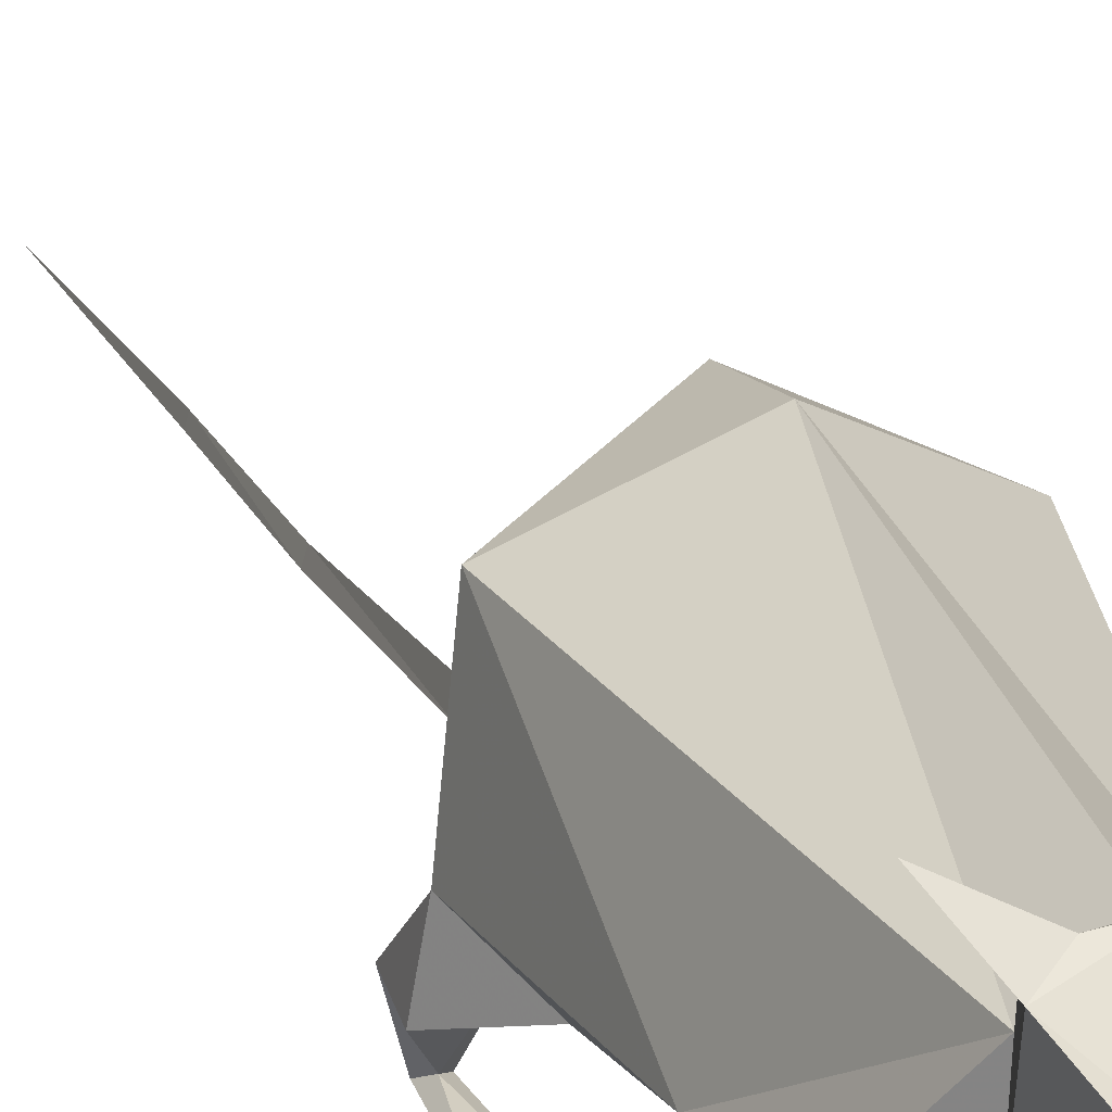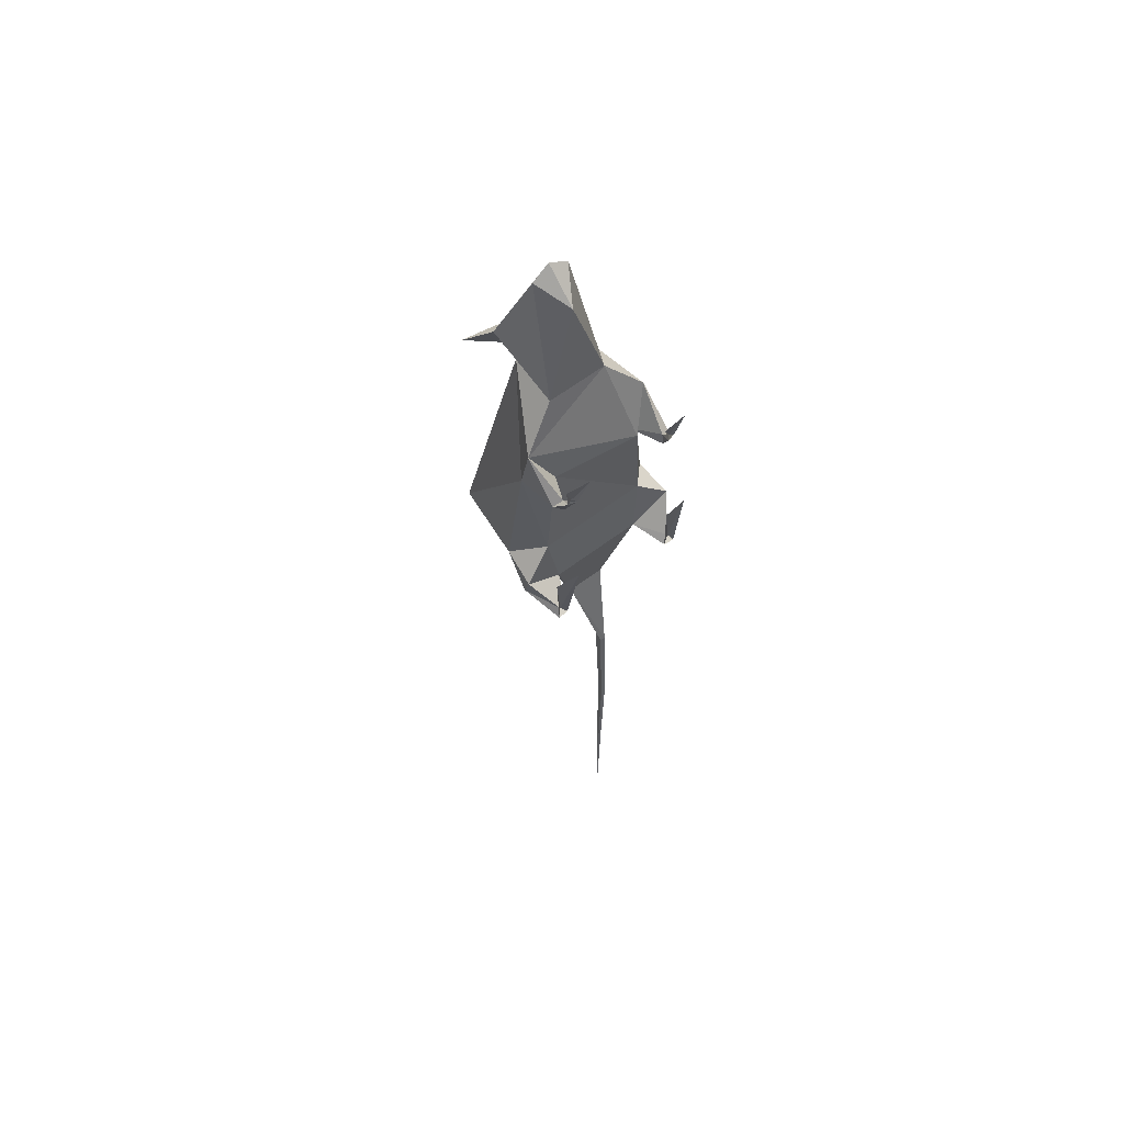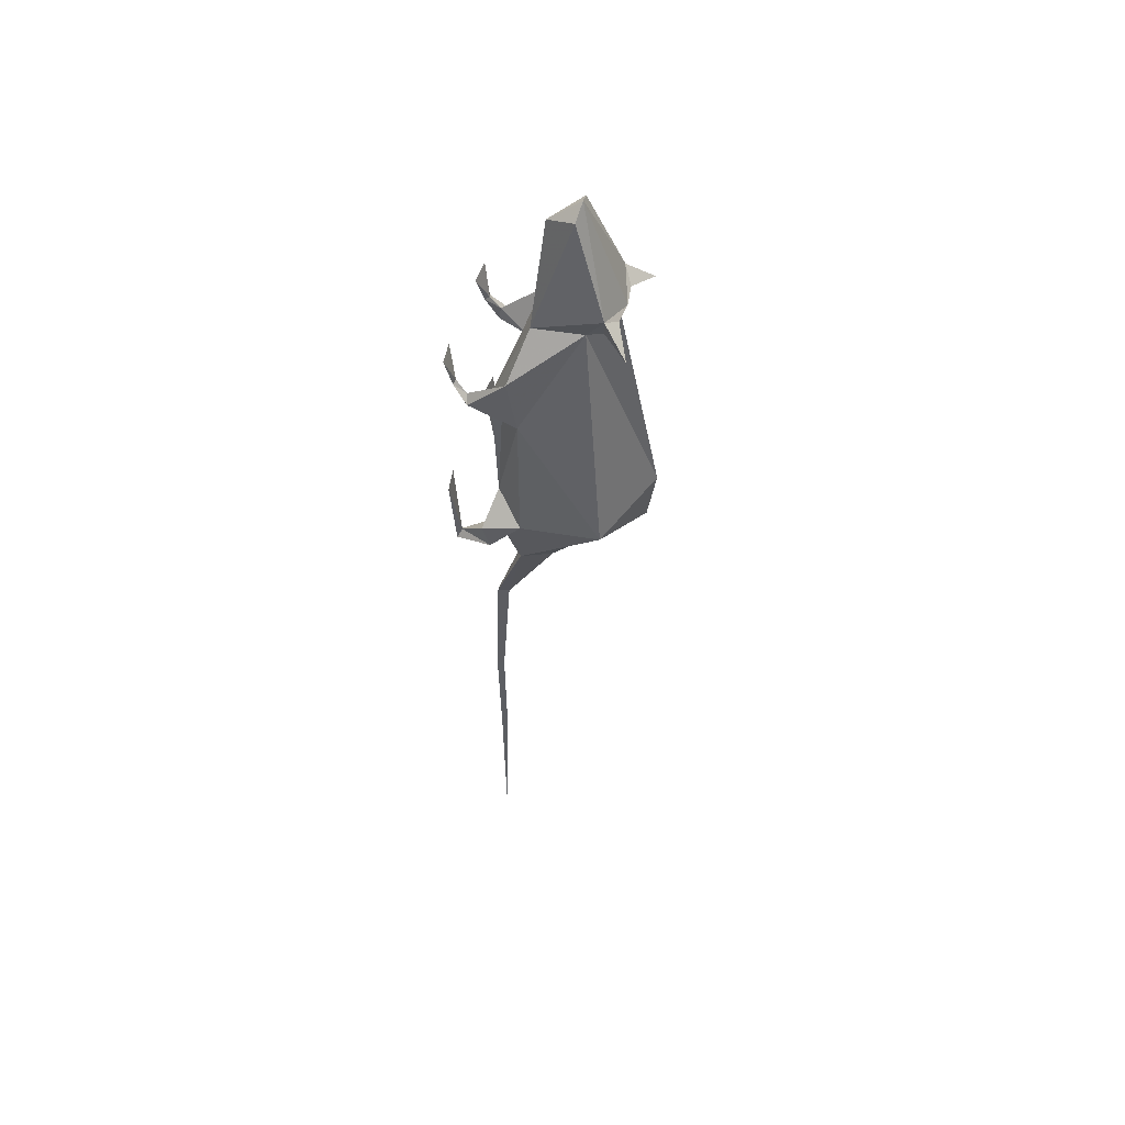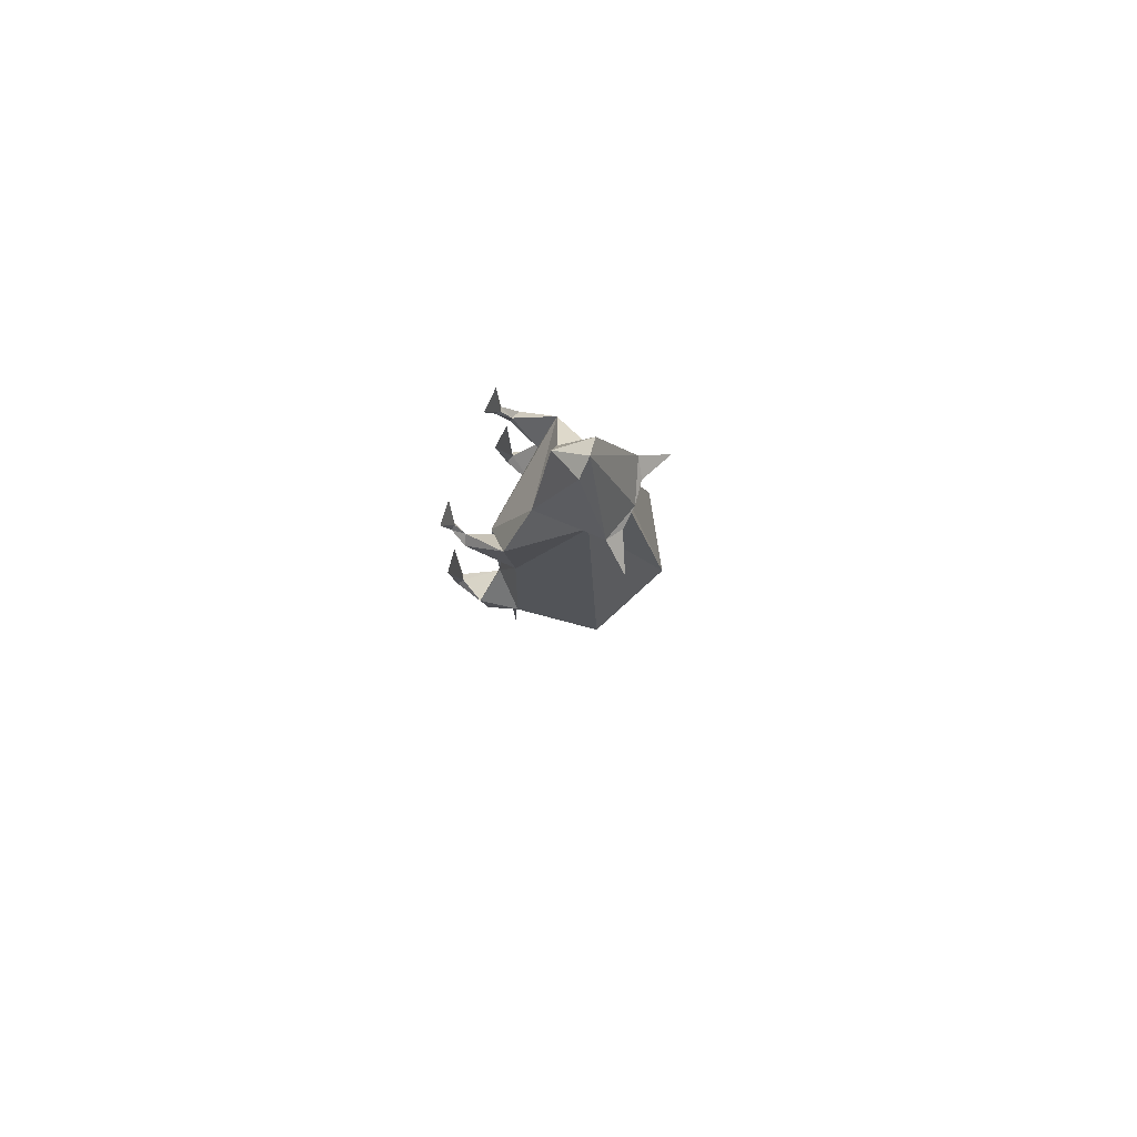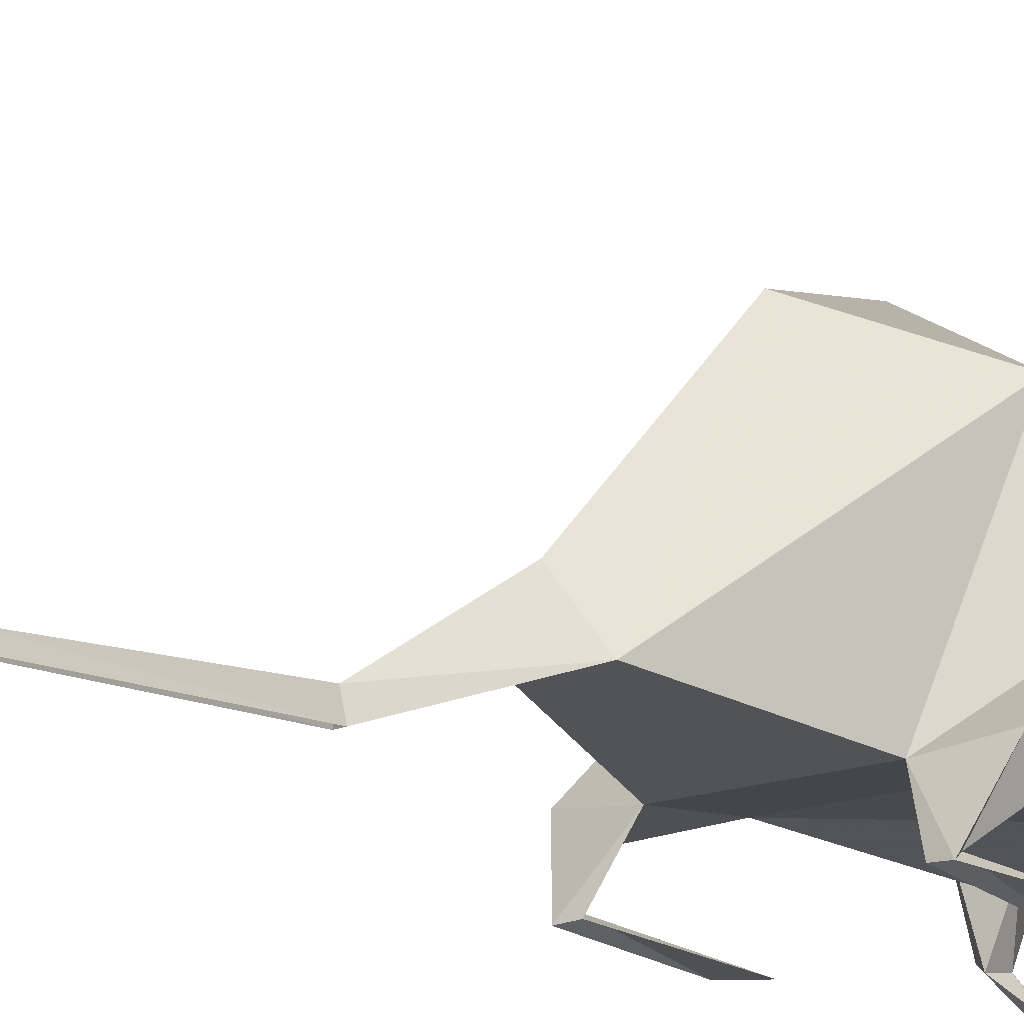
<metadata>
{"format":"obj","ext":"obj","renderer":"f3d","projection":"perspective","resolution":1024,"background":"white","views":[{"elev":20.0,"azim":-18.8,"up":"+Y"},{"elev":62.5,"azim":-37.4,"up":"+Z"},{"elev":52.4,"azim":104.9,"up":"+Z"},{"elev":79.2,"azim":110.9,"up":"+Z"},{"elev":-14.3,"azim":-139.7,"up":"+Y"}]}
</metadata>
<code>
v 25.22 63.9 146.6
v 0 69.8 233.2
v -25.22 63.9 146.6
v 46.15 10.59 97.74
v 34.87 2.912 123.7
v 55.38 4.559 124.7
v 46.15 10.59 97.74
v 43.29 7.178 96.89
v 34.87 2.912 123.7
v 50.12 9.274 96.21
v 46.15 10.59 97.74
v 55.38 4.559 124.7
v 32.15 122.2 173.6
v 26.33 120.7 156.7
v 46.99 142.7 151.9
v 18.95 130.1 164.5
v 46.99 142.7 151.9
v 26.33 120.7 156.7
v 18.95 130.1 164.5
v 32.15 122.2 173.6
v 46.99 142.7 151.9
v 24.02 106.5 149.2
v 18.95 130.1 164.5
v 26.33 120.7 156.7
v 0 127.2 153.5
v 18.95 130.1 164.5
v 24.02 106.5 149.2
v 1.302 20.41 -437.1
v 0.003163 21.52 -586
v 0 25.62 -437
v 70.66 39.6 -66.54
v 55.92 11.33 -72.34
v 59.5 7.745 -79.68
v 32.15 122.2 173.6
v 24.02 106.5 149.2
v 26.33 120.7 156.7
v -46.15 10.59 97.74
v -34.87 2.912 123.7
v -43.29 7.178 96.89
v -32.15 122.2 173.6
v -46.99 142.7 151.9
v -26.33 120.7 156.7
v -18.95 130.1 164.5
v -26.33 120.7 156.7
v -46.99 142.7 151.9
v -18.95 130.1 164.5
v -46.99 142.7 151.9
v -32.15 122.2 173.6
v -24.02 106.5 149.2
v -26.33 120.7 156.7
v -18.95 130.1 164.5
v -18.95 130.1 164.5
v 0 127.2 153.5
v -24.02 106.5 149.2
v -1.302 20.41 -437.1
v 0 25.62 -437
v -0.003163 21.52 -586
v -59.5 7.745 -79.68
v -55.92 11.33 -72.34
v -70.66 39.6 -66.54
v -24.02 106.5 149.2
v -32.15 122.2 173.6
v -26.33 120.7 156.7
v 60.2 129.3 -43.21
v 38.87 35.59 -70.44
v 15.79 48.86 -146.6
v 60.2 129.3 -43.21
v 15.79 48.86 -146.6
v 0 154.8 -71.83
v 0 154.8 -71.83
v 15.79 48.86 -146.6
v 0 73.37 -154.2
v 0 161.9 -24.61
v 60.2 129.3 -43.21
v 0 154.8 -71.83
v 0 161.9 -24.61
v 24.02 106.5 149.2
v 60.2 129.3 -43.21
v 0 127.2 153.5
v 24.02 106.5 149.2
v 0 161.9 -24.61
v 55.15 60.95 66.15
v 60.2 129.3 -43.21
v 24.02 106.5 149.2
v 55.15 60.95 66.15
v 24.02 106.5 149.2
v 54.23 52.39 110.7
v 25.22 63.9 146.6
v 54.23 52.39 110.7
v 24.02 106.5 149.2
v 67.54 64.67 -40.27
v 60.2 129.3 -43.21
v 55.15 60.95 66.15
v 55.15 60.95 66.15
v 45.77 41.27 -21.76
v 67.54 64.67 -40.27
v 35.54 43.88 74.83
v 45.77 41.27 -21.76
v 55.15 60.95 66.15
v 45.77 41.27 -21.76
v 35.54 43.88 74.83
v 35.54 34.21 76
v 35.54 34.21 76
v 35.54 43.88 74.83
v 54.23 52.39 110.7
v 35.54 34.21 76
v 54.23 52.39 110.7
v 25.22 63.9 146.6
v 60.2 129.3 -43.21
v 67.54 64.67 -40.27
v 38.87 35.59 -70.44
v 25.22 63.9 146.6
v 15.5 95.5 248.6
v 0 69.8 233.2
v 15.5 95.5 248.6
v 0 97.34 257.3
v 0 69.8 233.2
v 0 132.1 164
v 18.95 130.1 164.5
v 0 127.2 153.5
v 0 132.1 164
v 32.15 122.2 173.6
v 18.95 130.1 164.5
v 0 97.34 257.3
v 32.15 122.2 173.6
v 0 132.1 164
v 15.5 95.5 248.6
v 32.15 122.2 173.6
v 0 97.34 257.3
v 55.92 11.33 -72.34
v 64.23 4.752 -13.52
v 59.5 7.745 -79.68
v 44.13 2.51 -13.75
v 64.23 4.752 -13.52
v 55.92 11.33 -72.34
v 44.13 2.51 -13.75
v 55.92 11.33 -72.34
v 50.67 8.348 -78.91
v 25.22 63.9 146.6
v 32.15 122.2 173.6
v 15.5 95.5 248.6
v 25.22 63.9 146.6
v 24.02 106.5 149.2
v 32.15 122.2 173.6
v 0 25.62 -437
v 1.814 18.56 -340.6
v 1.302 20.41 -437.1
v 0 24.73 -340.4
v 1.814 18.56 -340.6
v 0 25.62 -437
v 1.814 18.56 -340.6
v 0 24.73 -340.4
v 2.176 22.39 -222.2
v 2.176 22.39 -222.2
v 0 24.73 -340.4
v 0 32.4 -222.5
v 50.12 9.274 96.21
v 47.29 19.06 86.15
v 46.15 10.59 97.74
v 55.12 21.46 81.35
v 47.29 19.06 86.15
v 50.12 9.274 96.21
v 47.39 17.33 74.69
v 50.12 9.274 96.21
v 43.29 7.178 96.89
v 47.39 17.33 74.69
v 55.12 21.46 81.35
v 50.12 9.274 96.21
v 55.15 60.95 66.15
v 55.12 21.46 81.35
v 47.39 17.33 74.69
v 35.54 43.88 74.83
v 55.15 60.95 66.15
v 47.39 17.33 74.69
v 55.15 60.95 66.15
v 54.23 52.39 110.7
v 55.12 21.46 81.35
v 55.12 21.46 81.35
v 54.23 52.39 110.7
v 47.29 19.06 86.15
v 47.29 19.06 86.15
v 43.29 7.178 96.89
v 46.15 10.59 97.74
v 47.39 17.33 74.69
v 43.29 7.178 96.89
v 47.29 19.06 86.15
v 47.29 19.06 86.15
v 35.54 43.88 74.83
v 47.39 17.33 74.69
v 54.23 52.39 110.7
v 35.54 43.88 74.83
v 47.29 19.06 86.15
v 70.94 33.42 -46.13
v 55.92 11.33 -72.34
v 70.66 39.6 -66.54
v 67.54 64.67 -40.27
v 70.94 33.42 -46.13
v 70.66 39.6 -66.54
v 67.54 64.67 -40.27
v 70.66 39.6 -66.54
v 38.87 35.59 -70.44
v 70.66 39.6 -66.54
v 59.5 7.745 -79.68
v 38.87 35.59 -70.44
v 38.87 35.59 -70.44
v 59.5 7.745 -79.68
v 50.67 8.348 -78.91
v 45.77 41.27 -21.76
v 70.94 33.42 -46.13
v 67.54 64.67 -40.27
v 55.92 11.33 -72.34
v 38.87 35.59 -70.44
v 50.67 8.348 -78.91
v 70.94 33.42 -46.13
v 38.87 35.59 -70.44
v 55.92 11.33 -72.34
v 45.77 41.27 -21.76
v 38.87 35.59 -70.44
v 70.94 33.42 -46.13
v 15.79 48.86 -146.6
v 0 32.4 -222.5
v 0 73.37 -154.2
v 2.176 22.39 -222.2
v 0 32.4 -222.5
v 15.79 48.86 -146.6
v -46.15 10.59 97.74
v -55.38 4.559 124.7
v -34.87 2.912 123.7
v -50.12 9.274 96.21
v -55.38 4.559 124.7
v -46.15 10.59 97.74
v -25.22 63.9 146.6
v 0 69.8 233.2
v -15.5 95.5 248.6
v -15.5 95.5 248.6
v 0 69.8 233.2
v 0 97.34 257.3
v 0 132.1 164
v 0 127.2 153.5
v -18.95 130.1 164.5
v 0 132.1 164
v -18.95 130.1 164.5
v -32.15 122.2 173.6
v 0 97.34 257.3
v 0 132.1 164
v -32.15 122.2 173.6
v -15.5 95.5 248.6
v 0 97.34 257.3
v -32.15 122.2 173.6
v -59.5 7.745 -79.68
v -64.23 4.752 -13.52
v -55.92 11.33 -72.34
v -55.92 11.33 -72.34
v -64.23 4.752 -13.52
v -44.13 2.51 -13.75
v -44.13 2.51 -13.75
v -50.67 8.348 -78.91
v -55.92 11.33 -72.34
v -25.22 63.9 146.6
v -15.5 95.5 248.6
v -32.15 122.2 173.6
v -25.22 63.9 146.6
v -32.15 122.2 173.6
v -24.02 106.5 149.2
v -1.814 18.56 -340.6
v 0 25.62 -437
v -1.302 20.41 -437.1
v 0 24.73 -340.4
v 0 25.62 -437
v -1.814 18.56 -340.6
v -2.176 22.53 -222.3
v 0 24.73 -340.4
v -1.814 18.56 -340.6
v 0 32.4 -222.5
v 0 24.73 -340.4
v -2.176 22.53 -222.3
v -15.79 48.86 -146.6
v 0 32.4 -222.5
v -2.176 22.53 -222.3
v 0 73.37 -154.2
v 0 32.4 -222.5
v -15.79 48.86 -146.6
v -47.29 19.06 86.15
v -50.12 9.274 96.21
v -46.15 10.59 97.74
v -55.12 21.46 81.35
v -50.12 9.274 96.21
v -47.29 19.06 86.15
v -47.39 17.33 74.69
v -43.29 7.178 96.89
v -50.12 9.274 96.21
v -47.39 17.33 74.69
v -50.12 9.274 96.21
v -55.12 21.46 81.35
v -55.15 60.95 66.15
v -47.39 17.33 74.69
v -55.12 21.46 81.35
v -55.15 60.95 66.15
v -55.12 21.46 81.35
v -54.23 52.39 110.7
v -54.23 52.39 110.7
v -55.12 21.46 81.35
v -47.29 19.06 86.15
v -35.54 43.88 74.83
v -47.39 17.33 74.69
v -55.15 60.95 66.15
v -46.15 10.59 97.74
v -43.29 7.178 96.89
v -47.29 19.06 86.15
v -47.29 19.06 86.15
v -43.29 7.178 96.89
v -47.39 17.33 74.69
v -35.54 43.88 74.83
v -47.29 19.06 86.15
v -47.39 17.33 74.69
v -54.23 52.39 110.7
v -47.29 19.06 86.15
v -35.54 43.88 74.83
v -70.66 39.6 -66.54
v -55.92 11.33 -72.34
v -70.94 33.42 -46.13
v -67.54 64.67 -40.27
v -70.66 39.6 -66.54
v -70.94 33.42 -46.13
v -45.77 41.27 -21.76
v -67.54 64.67 -40.27
v -70.94 33.42 -46.13
v -67.54 64.67 -40.27
v -38.87 35.59 -70.44
v -70.66 39.6 -66.54
v -38.87 35.59 -70.44
v -59.5 7.745 -79.68
v -70.66 39.6 -66.54
v -38.87 35.59 -70.44
v -50.67 8.348 -78.91
v -59.5 7.745 -79.68
v -38.87 35.59 -70.44
v -55.92 11.33 -72.34
v -50.67 8.348 -78.91
v -70.94 33.42 -46.13
v -55.92 11.33 -72.34
v -38.87 35.59 -70.44
v -45.77 41.27 -21.76
v -70.94 33.42 -46.13
v -38.87 35.59 -70.44
v 0 73.37 -154.2
v -15.79 48.86 -146.6
v 0 154.8 -71.83
v 0 154.8 -71.83
v -15.79 48.86 -146.6
v -60.2 129.3 -43.21
v -60.2 129.3 -43.21
v -15.79 48.86 -146.6
v -38.87 35.59 -70.44
v -60.2 129.3 -43.21
v -38.87 35.59 -70.44
v -67.54 64.67 -40.27
v -55.15 60.95 66.15
v -60.2 129.3 -43.21
v -67.54 64.67 -40.27
v -45.77 41.27 -21.76
v -55.15 60.95 66.15
v -67.54 64.67 -40.27
v 0 161.9 -24.61
v 0 154.8 -71.83
v -60.2 129.3 -43.21
v -24.02 106.5 149.2
v 0 161.9 -24.61
v -60.2 129.3 -43.21
v -24.02 106.5 149.2
v -60.2 129.3 -43.21
v -55.15 60.95 66.15
v -55.15 60.95 66.15
v -54.23 52.39 110.7
v -24.02 106.5 149.2
v -25.22 63.9 146.6
v -24.02 106.5 149.2
v -54.23 52.39 110.7
v 0 127.2 153.5
v 0 161.9 -24.61
v -24.02 106.5 149.2
v -35.54 43.88 74.83
v -55.15 60.95 66.15
v -45.77 41.27 -21.76
v 45.77 41.27 -21.76
v -35.54 43.88 74.83
v -45.77 41.27 -21.76
v -45.77 41.27 -21.76
v 38.87 35.59 -70.44
v 45.77 41.27 -21.76
v -38.87 35.59 -70.44
v 38.87 35.59 -70.44
v -45.77 41.27 -21.76
v -15.79 48.86 -146.6
v 38.87 35.59 -70.44
v -38.87 35.59 -70.44
v 15.79 48.86 -146.6
v 38.87 35.59 -70.44
v -15.79 48.86 -146.6
v 35.54 34.21 76
v -35.54 43.88 74.83
v 45.77 41.27 -21.76
v 35.54 34.21 76
v -54.23 52.39 110.7
v -35.54 43.88 74.83
v 35.54 34.21 76
v 25.22 63.9 146.6
v -54.23 52.39 110.7
v -54.23 52.39 110.7
v 25.22 63.9 146.6
v -25.22 63.9 146.6
v 2.176 22.39 -222.2
v 15.79 48.86 -146.6
v -15.79 48.86 -146.6
v -2.176 22.53 -222.3
v 2.176 22.39 -222.2
v -15.79 48.86 -146.6
f 1 2 3
f 4 5 6
f 7 8 9
f 10 11 12
f 13 14 15
f 16 17 18
f 19 20 21
f 22 23 24
f 25 26 27
f 28 29 30
f 31 32 33
f 34 35 36
f 37 38 39
f 40 41 42
f 43 44 45
f 46 47 48
f 49 50 51
f 52 53 54
f 55 56 57
f 58 59 60
f 61 62 63
f 64 65 66
f 67 68 69
f 70 71 72
f 73 74 75
f 76 77 78
f 79 80 81
f 82 83 84
f 85 86 87
f 88 89 90
f 91 92 93
f 94 95 96
f 97 98 99
f 100 101 102
f 103 104 105
f 106 107 108
f 109 110 111
f 112 113 114
f 115 116 117
f 118 119 120
f 121 122 123
f 124 125 126
f 127 128 129
f 130 131 132
f 133 134 135
f 136 137 138
f 139 140 141
f 142 143 144
f 145 146 147
f 148 149 150
f 151 152 153
f 154 155 156
f 157 158 159
f 160 161 162
f 163 164 165
f 166 167 168
f 169 170 171
f 172 173 174
f 175 176 177
f 178 179 180
f 181 182 183
f 184 185 186
f 187 188 189
f 190 191 192
f 193 194 195
f 196 197 198
f 199 200 201
f 202 203 204
f 205 206 207
f 208 209 210
f 211 212 213
f 214 215 216
f 217 218 219
f 220 221 222
f 223 224 225
f 226 227 228
f 229 230 231
f 232 233 234
f 235 236 237
f 238 239 240
f 241 242 243
f 244 245 246
f 247 248 249
f 250 251 252
f 253 254 255
f 256 257 258
f 259 260 261
f 262 263 264
f 265 266 267
f 268 269 270
f 271 272 273
f 274 275 276
f 277 278 279
f 280 281 282
f 283 284 285
f 286 287 288
f 289 290 291
f 292 293 294
f 295 296 297
f 298 299 300
f 301 302 303
f 304 305 306
f 307 308 309
f 310 311 312
f 313 314 315
f 316 317 318
f 319 320 321
f 322 323 324
f 325 326 327
f 328 329 330
f 331 332 333
f 334 335 336
f 337 338 339
f 340 341 342
f 343 344 345
f 346 347 348
f 349 350 351
f 352 353 354
f 355 356 357
f 358 359 360
f 361 362 363
f 364 365 366
f 367 368 369
f 370 371 372
f 373 374 375
f 376 377 378
f 379 380 381
f 382 383 384
f 385 386 387
f 388 389 390
f 391 392 393
f 394 395 396
f 397 398 399
f 400 401 402
f 403 404 405
f 406 407 408
f 409 410 411
f 412 413 414
f 415 416 417

</code>
